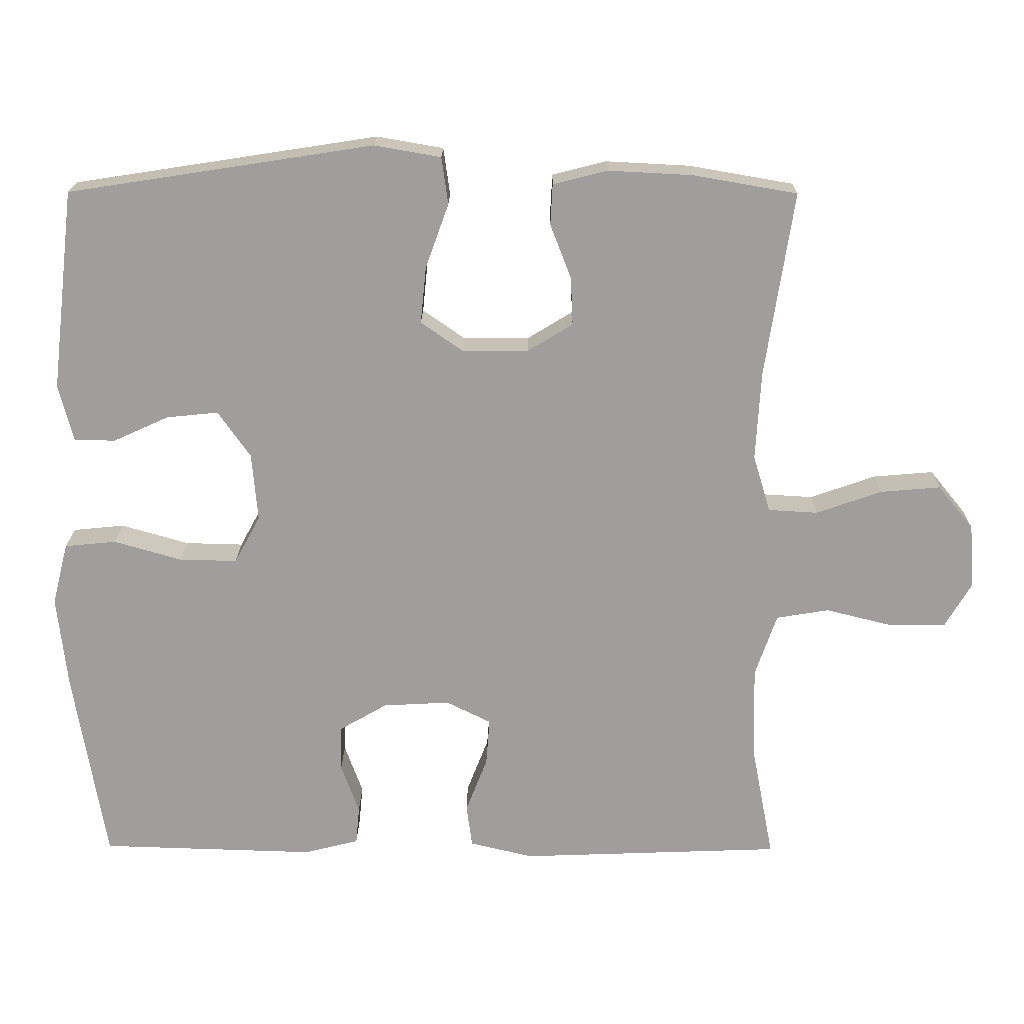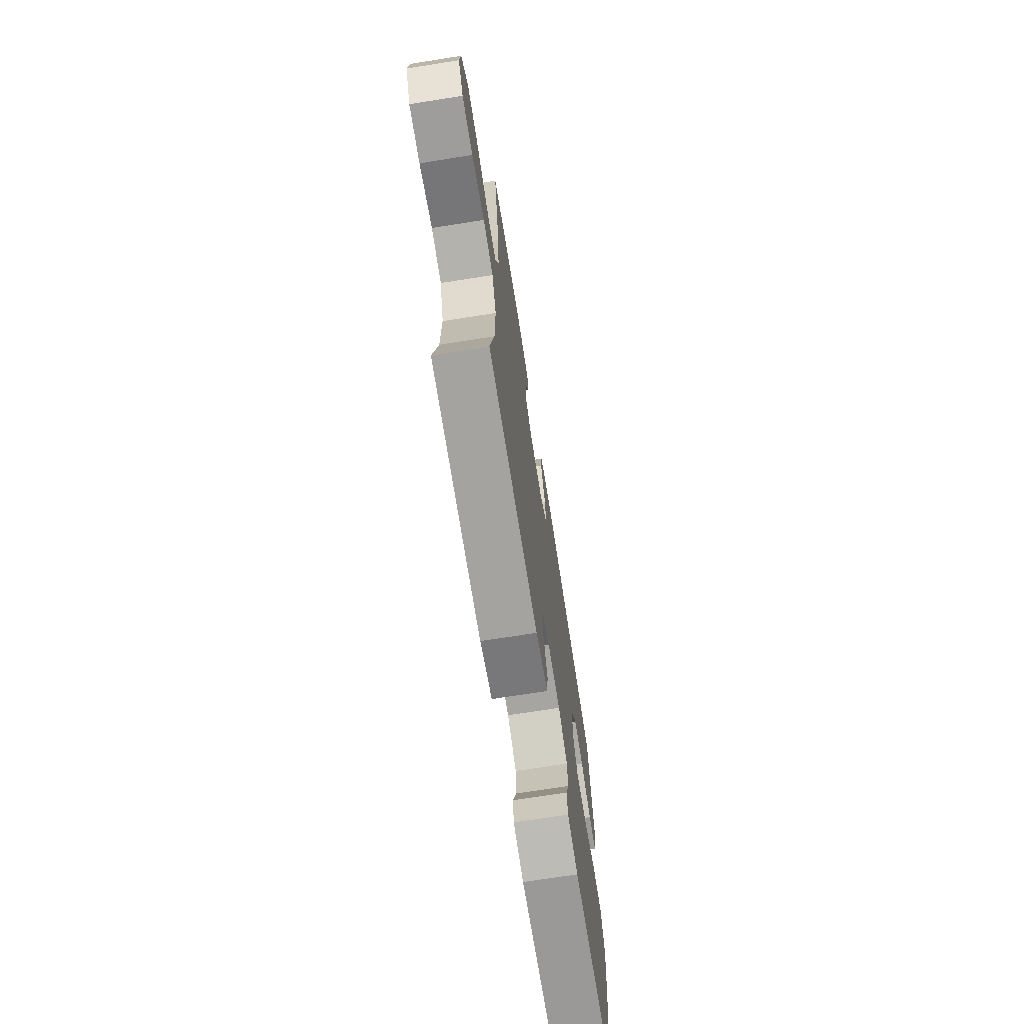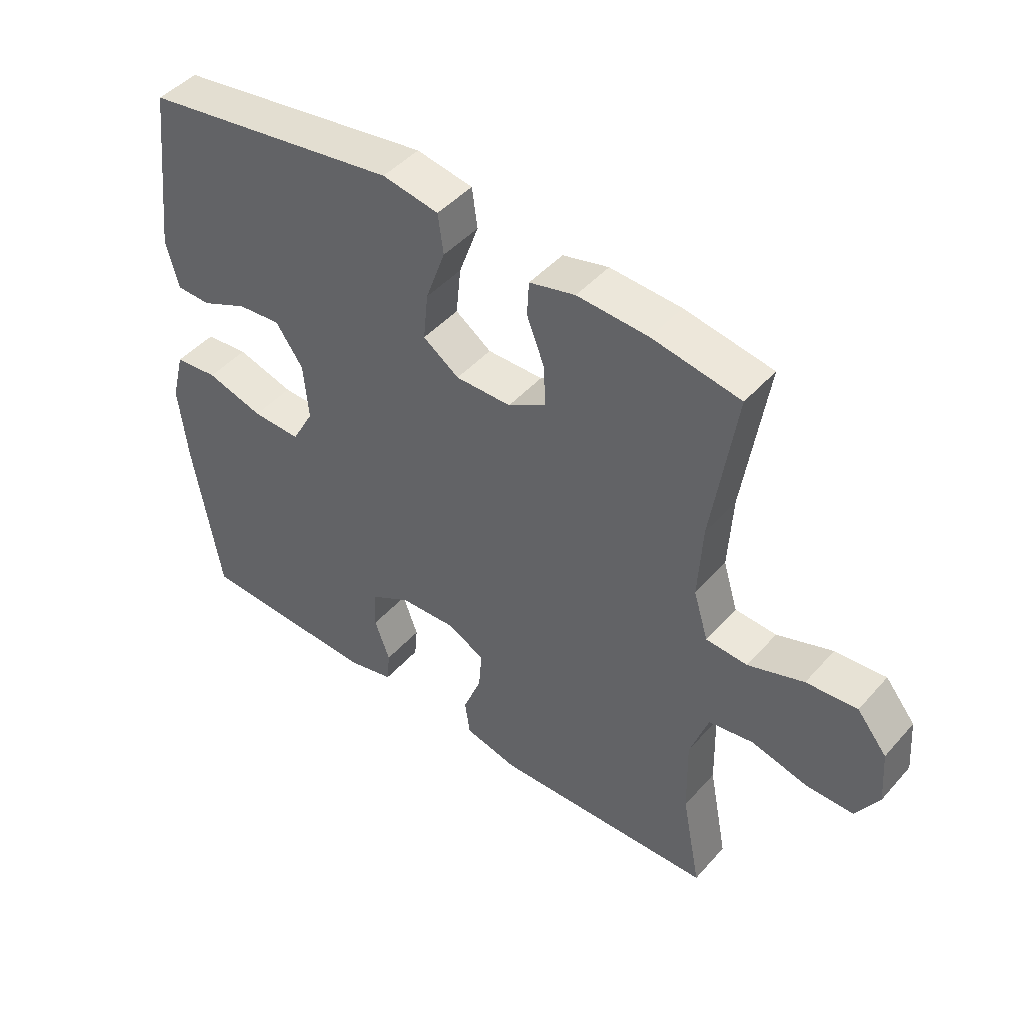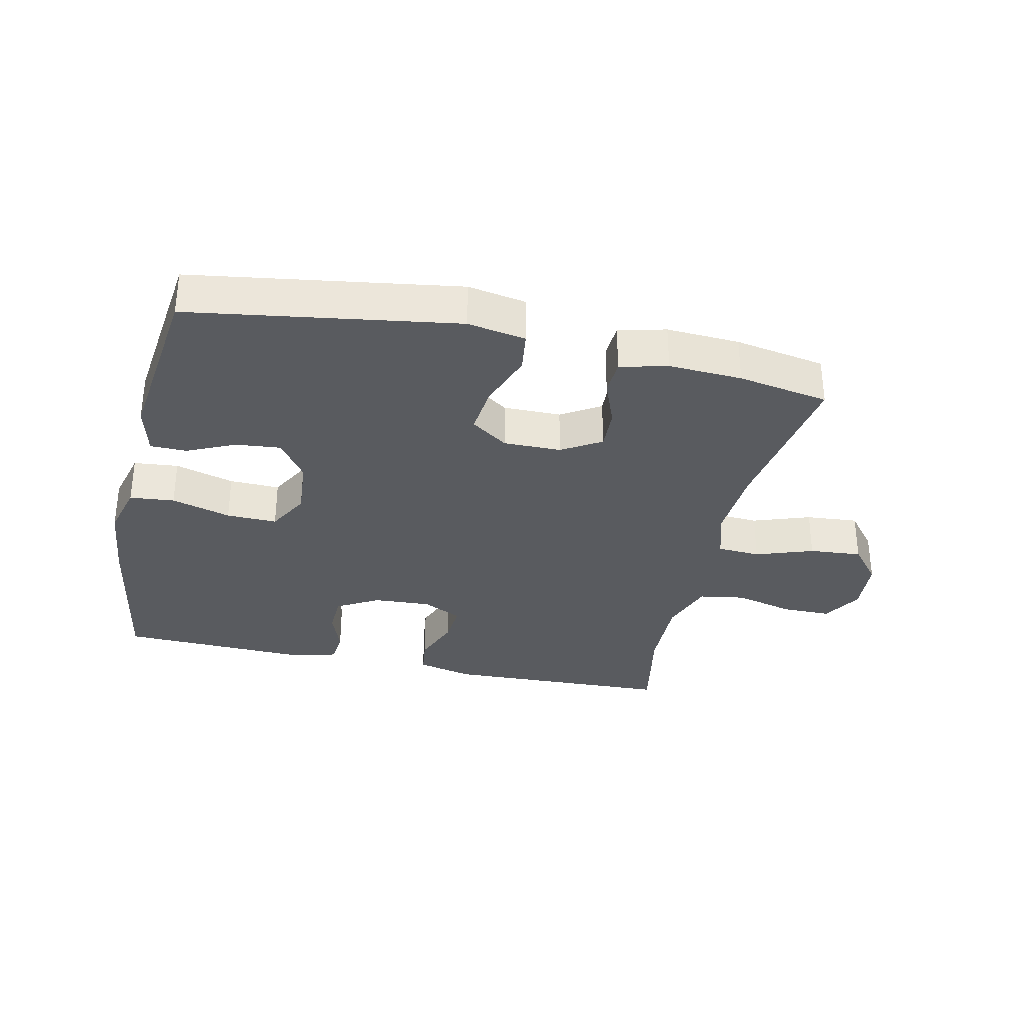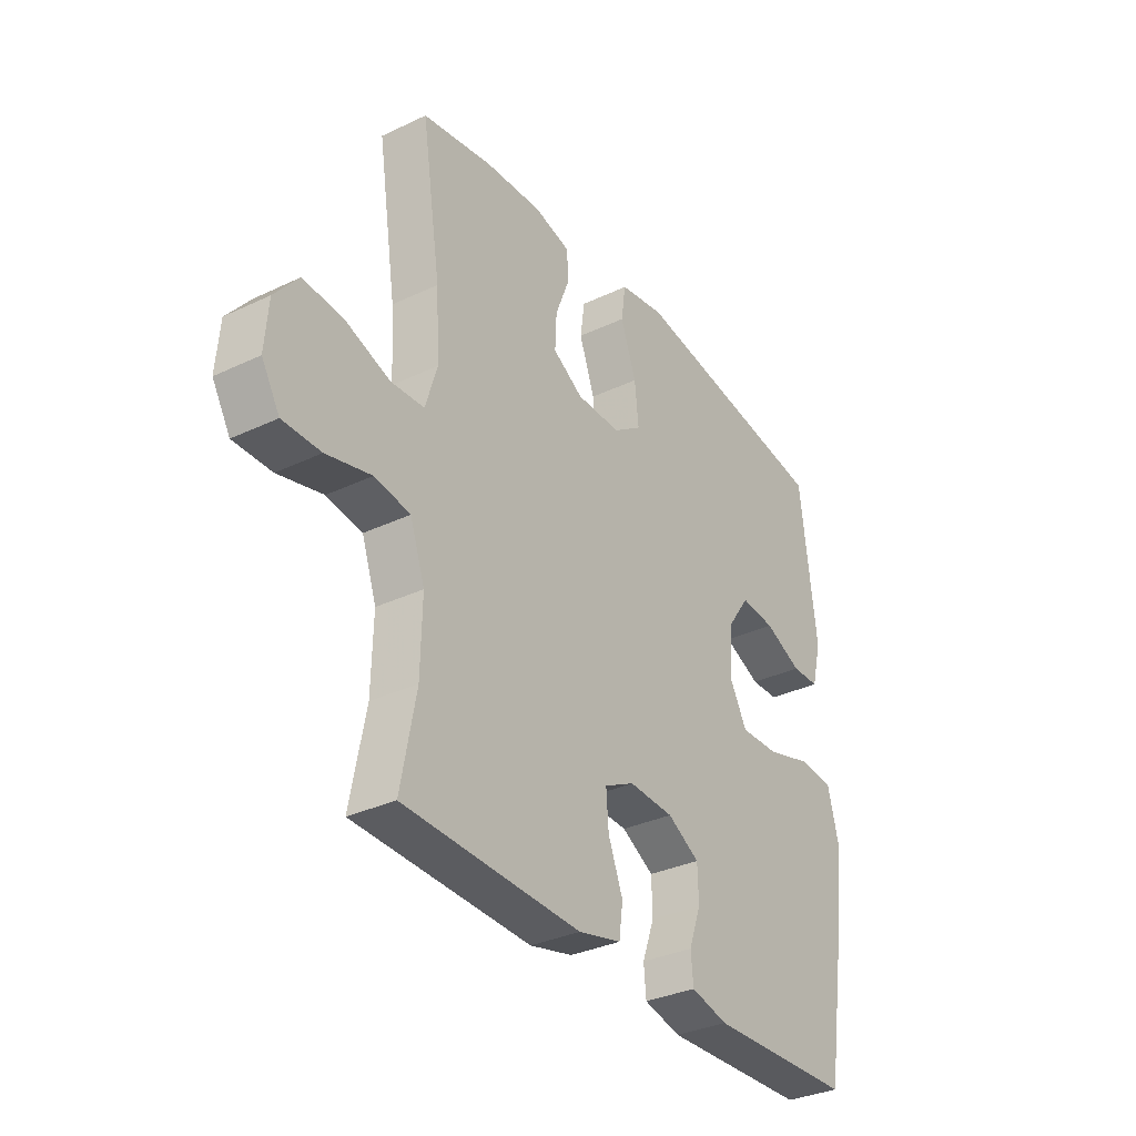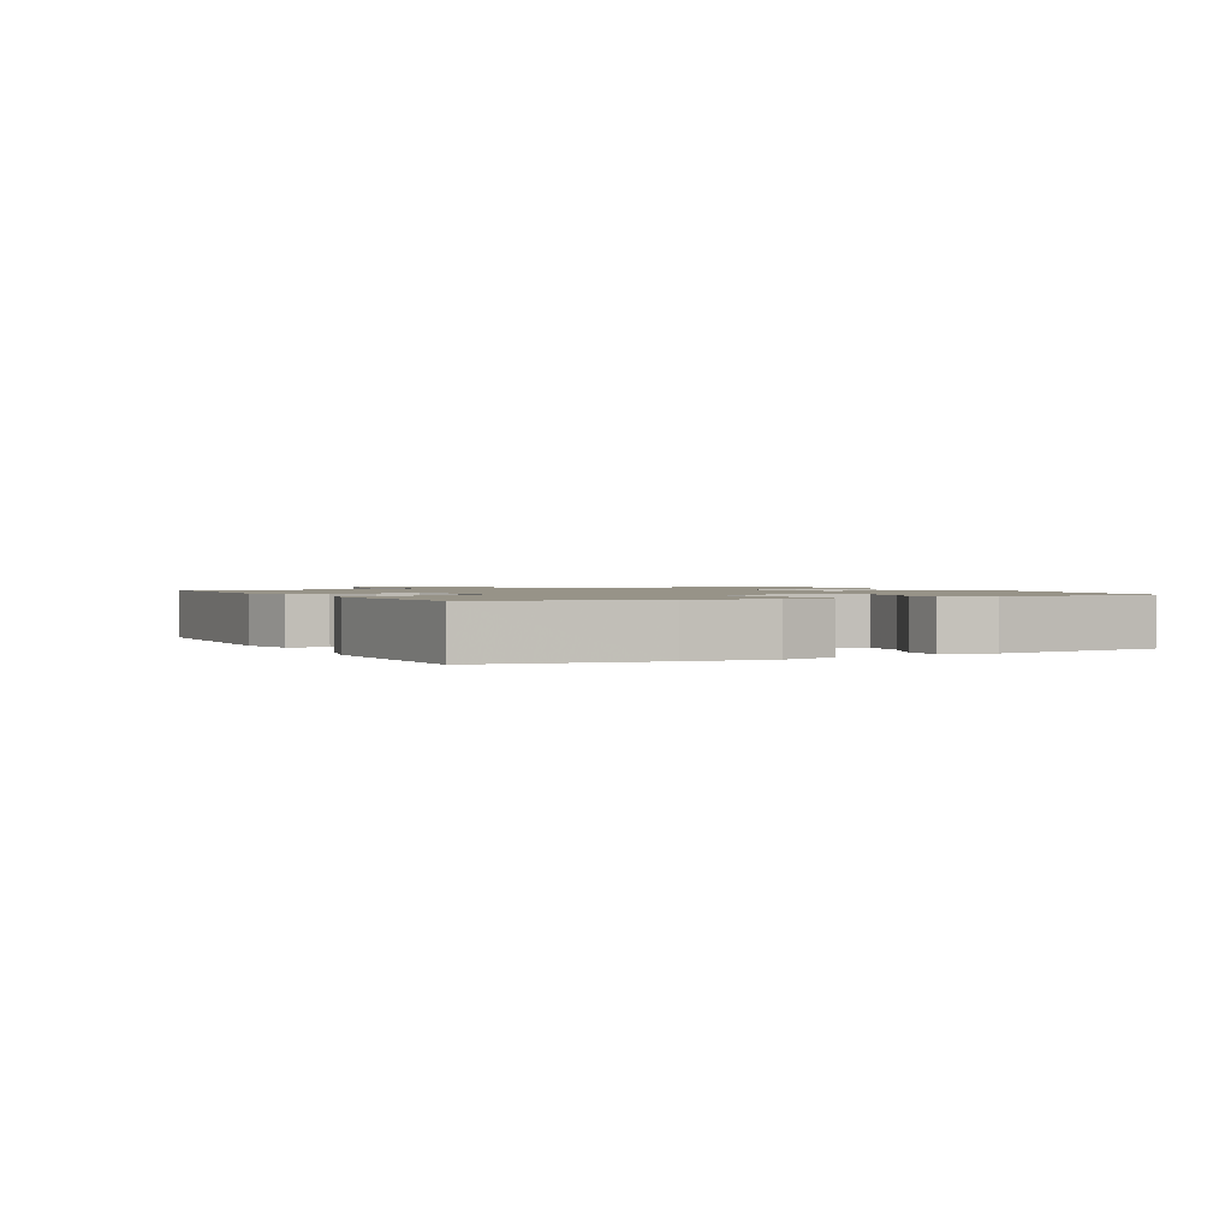
<metadata>
{"format":"obj","ext":"obj","renderer":"f3d","projection":"perspective","resolution":1024,"background":"white","views":[{"elev":19.1,"azim":0.6,"up":"+Z"},{"elev":-70.6,"azim":99.0,"up":"+Z"},{"elev":45.9,"azim":38.8,"up":"+Z"},{"elev":-32.6,"azim":-12.6,"up":"+Y"},{"elev":-33.1,"azim":123.2,"up":"+Z"},{"elev":1.4,"azim":-117.4,"up":"+Y"}]}
</metadata>
<code>
v -0.5 0.07 -0.5
v -0.544 0.07 -0.232
v -0.558 0.07 -0.103
v -0.536 0.07 -0.017
v -0.465 0.07 -0.01
v -0.371 0.07 -0.037
v -0.291 0.07 -0.039
v -0.255 0.07 0.027
v -0.263 0.07 0.121
v -0.308 0.07 0.185
v -0.379 0.07 0.178
v -0.456 0.07 0.143
v -0.513 0.07 0.144
v -0.533 0.07 0.223
v -0.5 0.07 0.5
v -0.079 0.07 0.565
v 0.013 0.07 0.549
v 0.022 0.07 0.484
v -0.01 0.07 0.395
v -0.018 0.07 0.317
v 0.041 0.07 0.276
v 0.132 0.07 0.277
v 0.194 0.07 0.315
v 0.191 0.07 0.381
v 0.162 0.07 0.456
v 0.165 0.07 0.512
v 0.24 0.07 0.531
v 0.356 0.07 0.525
v 0.5 0.07 0.5
v 0.461 0.07 0.244
v 0.454 0.07 0.121
v 0.478 0.07 0.042
v 0.546 0.07 0.038
v 0.637 0.07 0.07
v 0.72 0.07 0.077
v 0.769 0.07 0.017
v 0.776 0.07 -0.072
v 0.739 0.07 -0.135
v 0.661 0.07 -0.135
v 0.569 0.07 -0.112
v 0.496 0.07 -0.124
v 0.466 0.07 -0.211
v 0.469 0.07 -0.339
v 0.5 0.07 -0.5
v 0.137 0.07 -0.514
v 0.049 0.07 -0.493
v 0.041 0.07 -0.434
v 0.071 0.07 -0.357
v 0.076 0.07 -0.292
v 0.014 0.07 -0.261
v -0.078 0.07 -0.266
v -0.144 0.07 -0.304
v -0.146 0.07 -0.368
v -0.121 0.07 -0.437
v -0.126 0.07 -0.49
v -0.202 0.07 -0.509
v -0.5 0 -0.5
v -0.544 0 -0.232
v -0.558 0 -0.103
v -0.536 0 -0.017
v -0.465 0 -0.01
v -0.371 0 -0.037
v -0.291 0 -0.039
v -0.255 0 0.027
v -0.263 0 0.121
v -0.308 0 0.185
v -0.379 0 0.178
v -0.456 0 0.143
v -0.513 0 0.144
v -0.533 0 0.223
v -0.5 0 0.5
v -0.079 0 0.565
v 0.013 0 0.549
v 0.022 0 0.484
v -0.01 0 0.395
v -0.018 0 0.317
v 0.041 0 0.276
v 0.132 0 0.277
v 0.194 0 0.315
v 0.191 0 0.381
v 0.162 0 0.456
v 0.165 0 0.512
v 0.24 0 0.531
v 0.356 0 0.525
v 0.5 0 0.5
v 0.461 0 0.244
v 0.454 0 0.121
v 0.478 0 0.042
v 0.546 0 0.038
v 0.637 0 0.07
v 0.72 0 0.077
v 0.769 0 0.017
v 0.776 0 -0.072
v 0.739 0 -0.135
v 0.661 0 -0.135
v 0.569 0 -0.112
v 0.496 0 -0.124
v 0.466 0 -0.211
v 0.469 0 -0.339
v 0.5 0 -0.5
v 0.137 0 -0.514
v 0.049 0 -0.493
v 0.041 0 -0.434
v 0.071 0 -0.357
v 0.076 0 -0.292
v 0.014 0 -0.261
v -0.078 0 -0.266
v -0.144 0 -0.304
v -0.146 0 -0.368
v -0.121 0 -0.437
v -0.126 0 -0.49
v -0.202 0 -0.509
f 53 54 55 56
f 52 53 56 1
f 51 52 1 2
f 50 51 2 3
f 45 46 47 48
f 43 44 45 48
f 42 43 48 49
f 41 42 49 50
f 37 38 39 40
f 37 40 41
f 36 37 41
f 33 34 35 36
f 32 33 36 41
f 31 32 41 50
f 27 28 29 30
f 24 25 26 27
f 23 24 27 30
f 22 23 30 31
f 16 17 18 19
f 16 19 20
f 15 16 20
f 14 15 20 21
f 11 12 13 14
f 10 11 14 21
f 3 4 5 6
f 3 6 7
f 50 3 7
f 31 50 7 8
f 22 31 8 9
f 9 10 21 22
f 112 111 110 109
f 57 112 109 108
f 58 57 108 107
f 59 58 107 106
f 104 103 102 101
f 104 101 100 99
f 105 104 99 98
f 106 105 98 97
f 96 95 94 93
f 97 96 93
f 97 93 92
f 92 91 90 89
f 97 92 89 88
f 106 97 88 87
f 86 85 84 83
f 83 82 81 80
f 86 83 80 79
f 87 86 79 78
f 75 74 73 72
f 76 75 72
f 76 72 71
f 77 76 71 70
f 70 69 68 67
f 77 70 67 66
f 62 61 60 59
f 63 62 59
f 63 59 106
f 64 63 106 87
f 65 64 87 78
f 78 77 66 65
f 1 57 58 2
f 2 58 59 3
f 3 59 60 4
f 4 60 61 5
f 5 61 62 6
f 6 62 63 7
f 7 63 64 8
f 8 64 65 9
f 9 65 66 10
f 10 66 67 11
f 11 67 68 12
f 12 68 69 13
f 13 69 70 14
f 14 70 71 15
f 15 71 72 16
f 16 72 73 17
f 17 73 74 18
f 18 74 75 19
f 19 75 76 20
f 20 76 77 21
f 21 77 78 22
f 22 78 79 23
f 23 79 80 24
f 24 80 81 25
f 25 81 82 26
f 26 82 83 27
f 27 83 84 28
f 28 84 85 29
f 29 85 86 30
f 30 86 87 31
f 31 87 88 32
f 32 88 89 33
f 33 89 90 34
f 34 90 91 35
f 35 91 92 36
f 36 92 93 37
f 37 93 94 38
f 38 94 95 39
f 39 95 96 40
f 40 96 97 41
f 41 97 98 42
f 42 98 99 43
f 43 99 100 44
f 44 100 101 45
f 45 101 102 46
f 46 102 103 47
f 47 103 104 48
f 48 104 105 49
f 49 105 106 50
f 50 106 107 51
f 51 107 108 52
f 52 108 109 53
f 53 109 110 54
f 54 110 111 55
f 55 111 112 56
f 56 112 57 1

</code>
